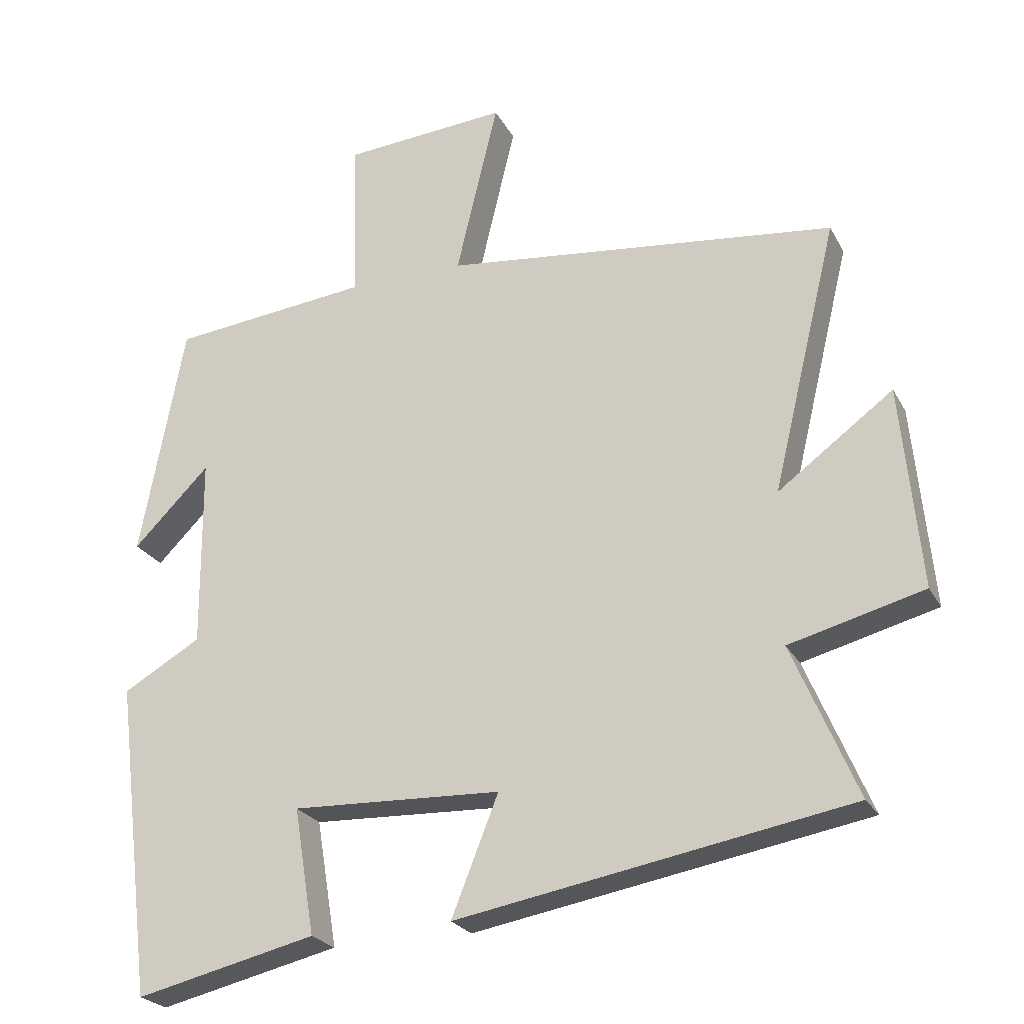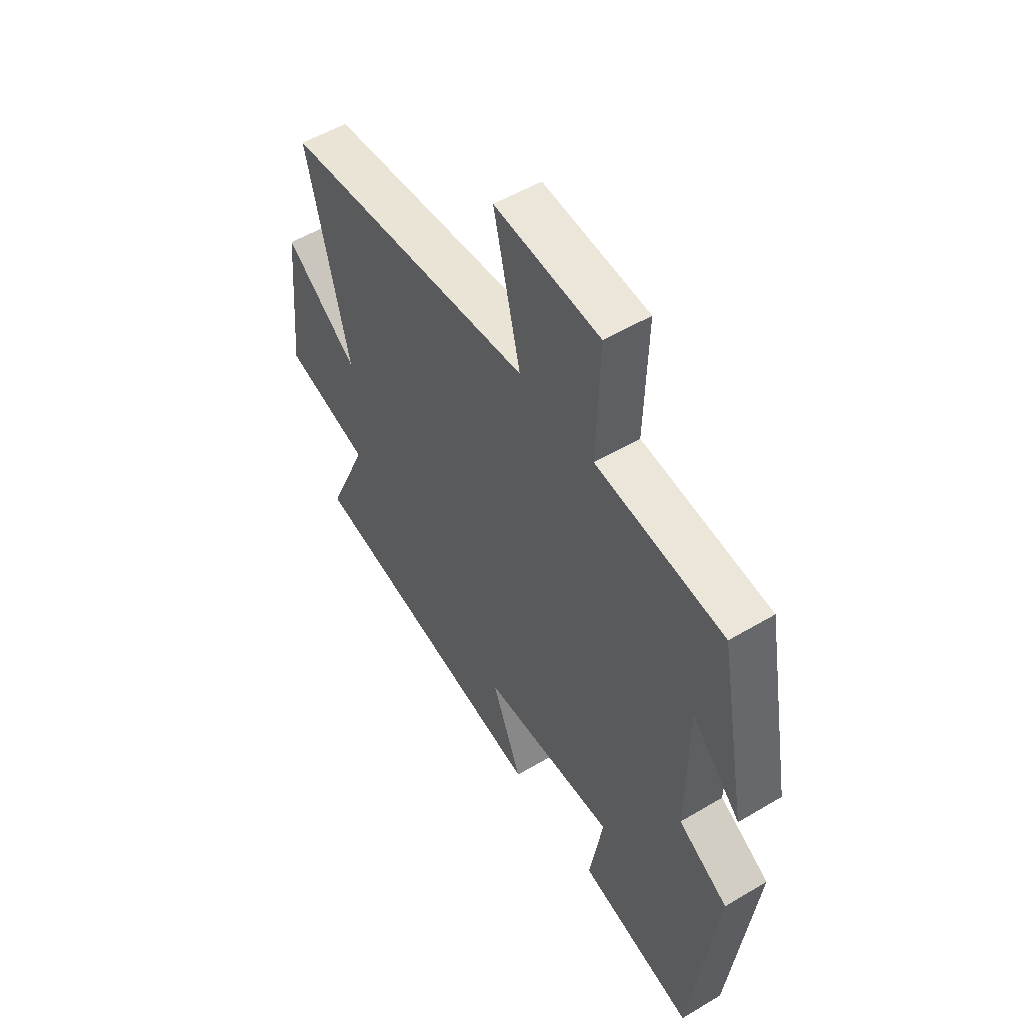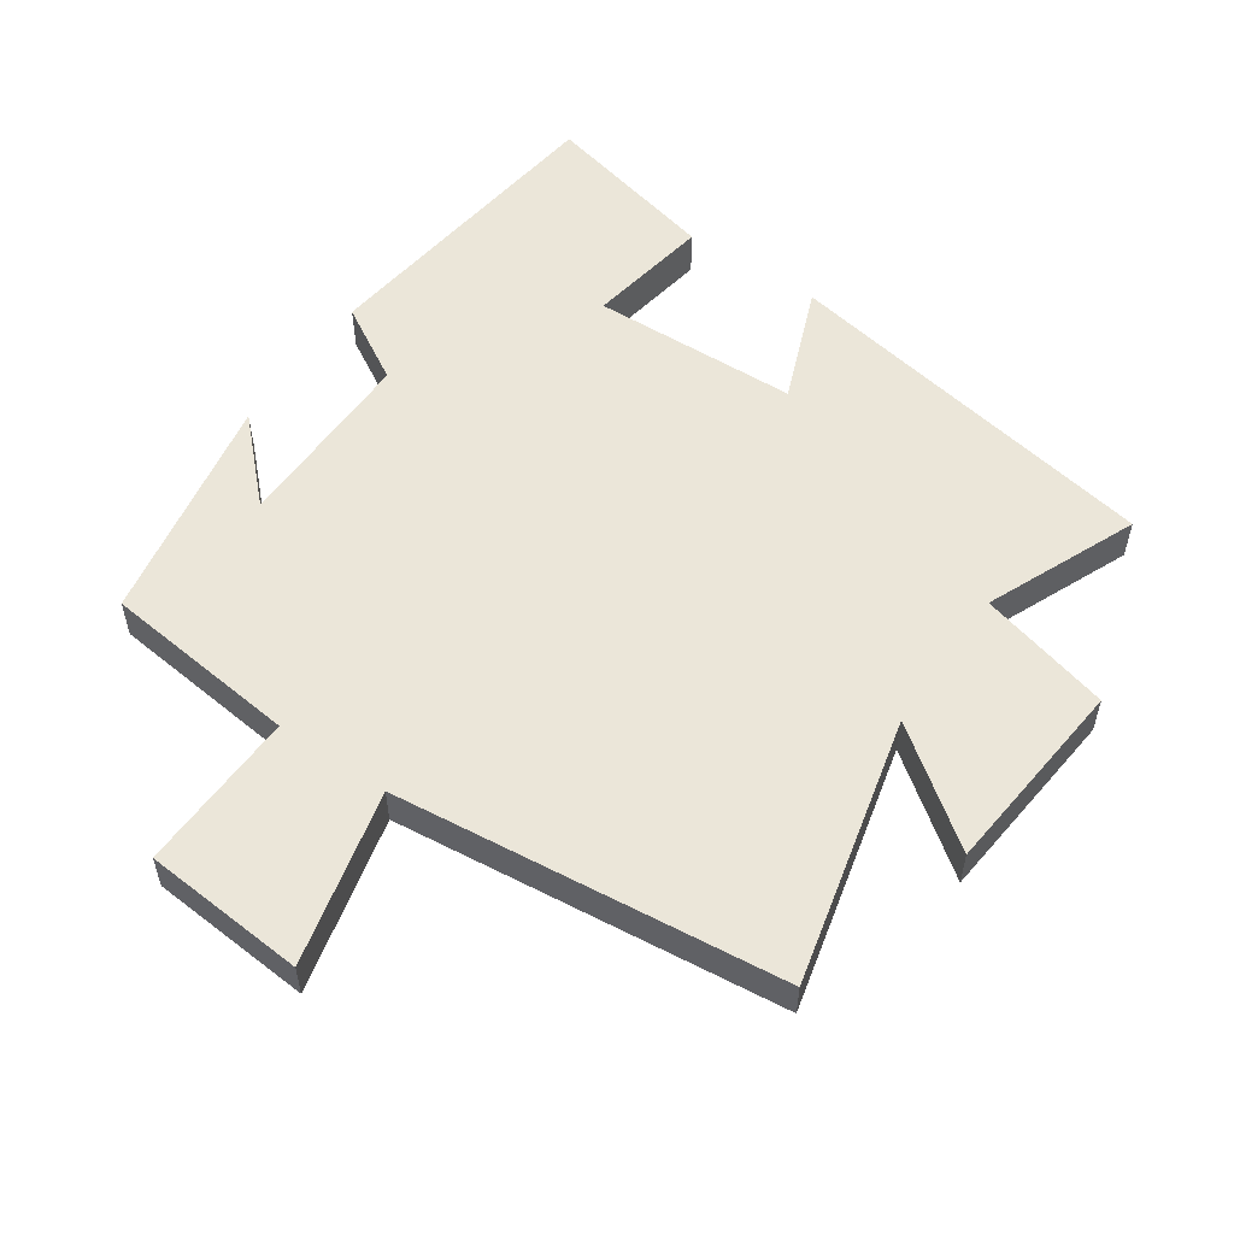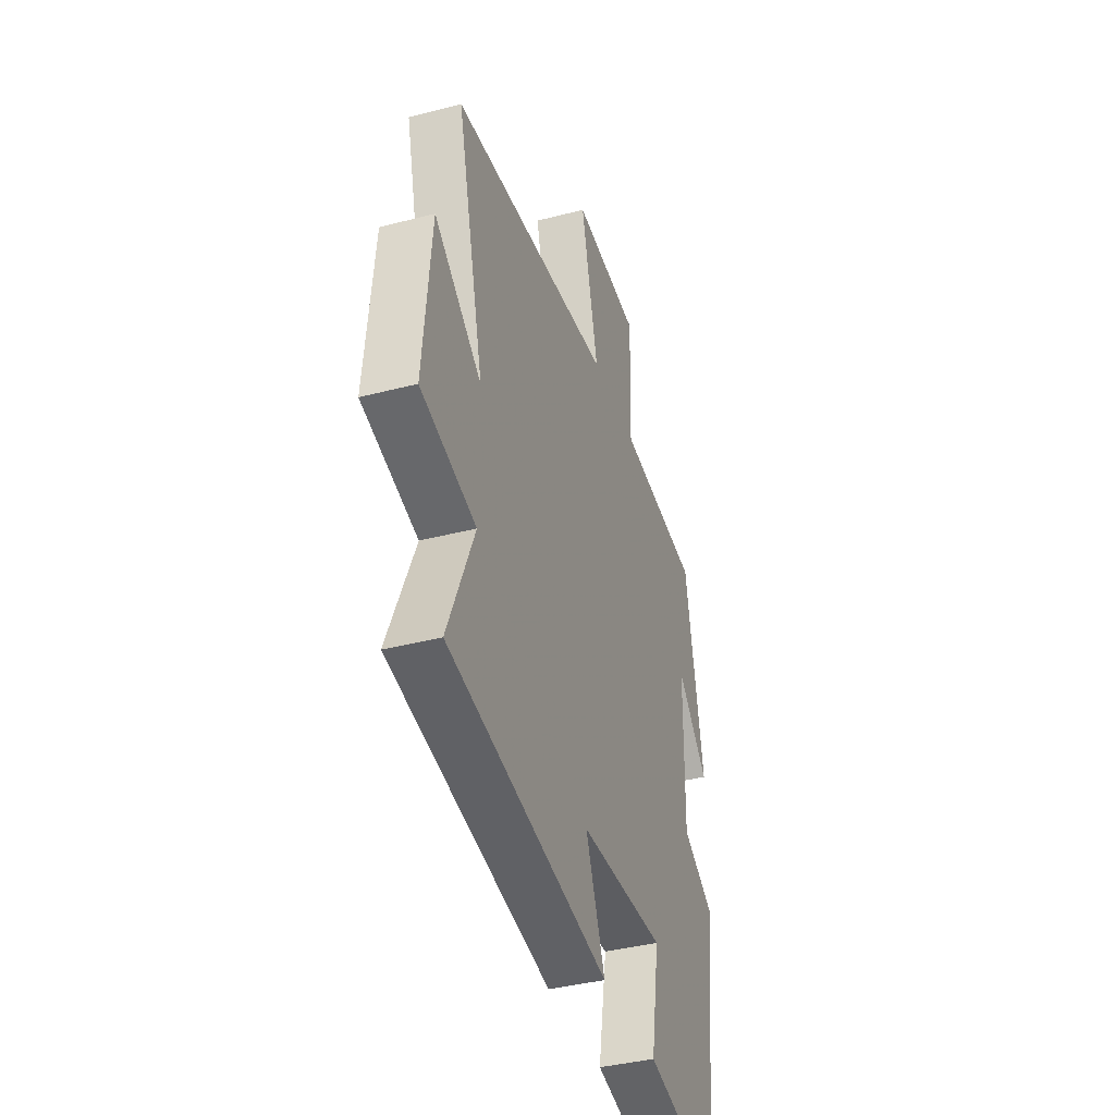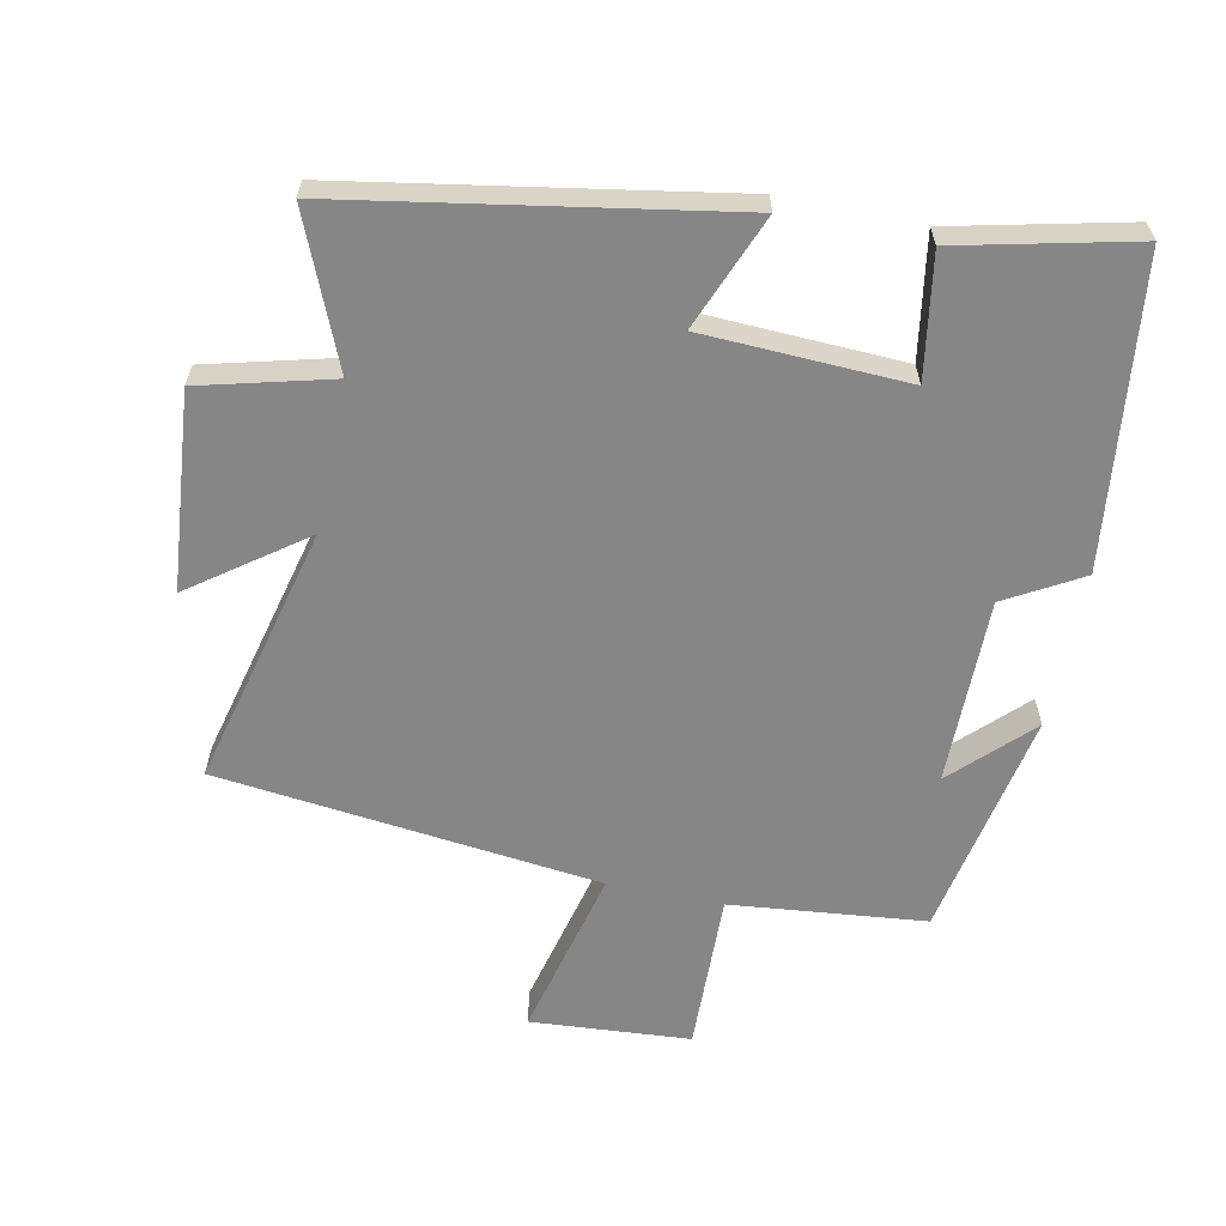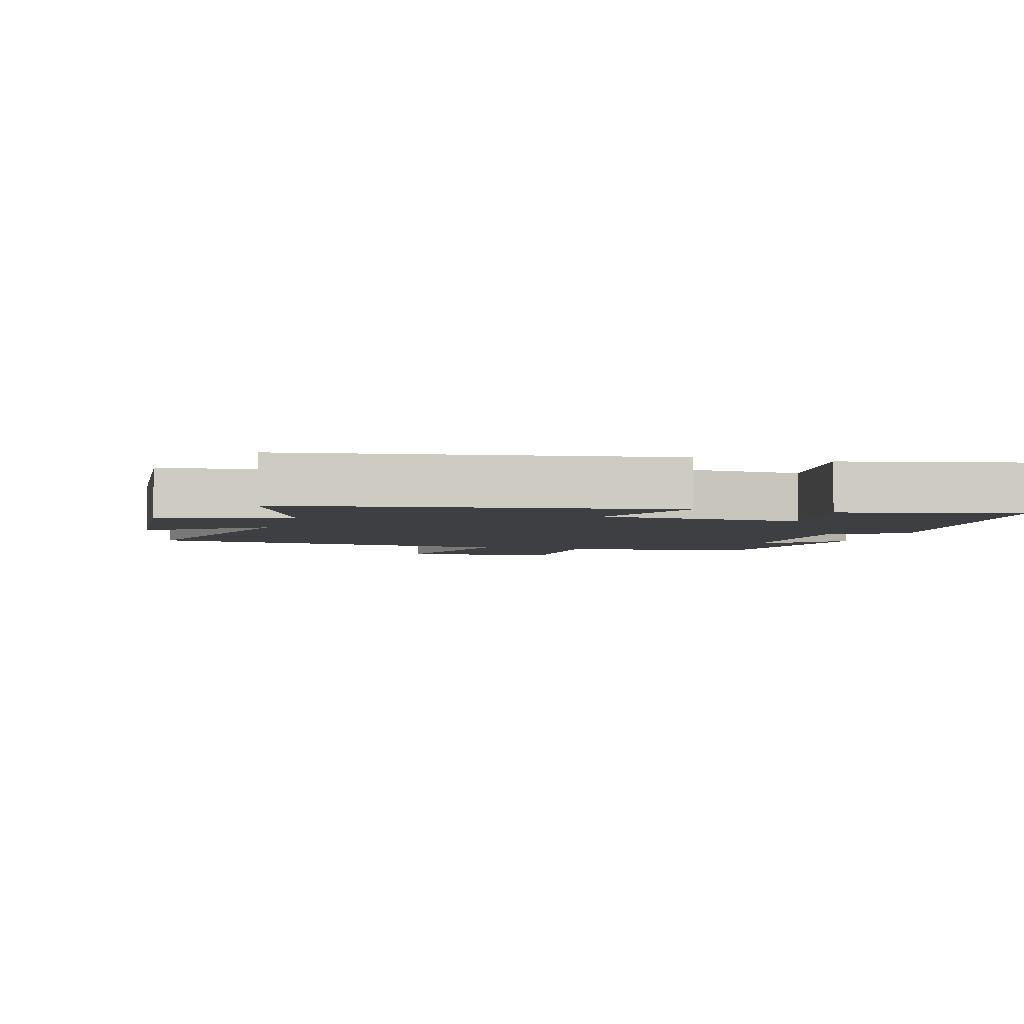
<metadata>
{"format":"obj","ext":"obj","renderer":"f3d","projection":"perspective","resolution":1024,"background":"white","views":[{"elev":-24.2,"azim":22.3,"up":"+Z"},{"elev":53.2,"azim":-122.5,"up":"+Z"},{"elev":55.1,"azim":34.6,"up":"+Y"},{"elev":-38.9,"azim":108.0,"up":"+Z"},{"elev":-62.0,"azim":168.2,"up":"+Y"},{"elev":-4.0,"azim":163.3,"up":"+Y"}]}
</metadata>
<code>
v 0.594 0.07 -0.4
v 0.024 0.07 -0.5
v 0.092 0.07 -0.329
v -0.212 0.07 -0.317
v -0.182 0.07 -0.5
v -0.444 0.07 -0.561
v -0.5 0.07 -0.104
v -0.387 0.07 -0.039
v -0.389 0.07 0.239
v -0.5 0.07 0.128
v -0.436 0.07 0.469
v -0.146 0.07 0.5
v -0.153 0.07 0.738
v 0.085 0.07 0.756
v 0.024 0.07 0.5
v 0.595 0.07 0.436
v 0.5 0.07 0.044
v 0.667 0.07 0.167
v 0.695 0.07 -0.127
v 0.5 0.07 -0.178
v 0.594 0 -0.4
v 0.024 0 -0.5
v 0.092 0 -0.329
v -0.212 0 -0.317
v -0.182 0 -0.5
v -0.444 0 -0.561
v -0.5 0 -0.104
v -0.387 0 -0.039
v -0.389 0 0.239
v -0.5 0 0.128
v -0.436 0 0.469
v -0.146 0 0.5
v -0.153 0 0.738
v 0.085 0 0.756
v 0.024 0 0.5
v 0.595 0 0.436
v 0.5 0 0.044
v 0.667 0 0.167
v 0.695 0 -0.127
v 0.5 0 -0.178
f 17 18 19 20
f 15 16 17
f 15 17 20
f 12 13 14 15
f 9 10 11 12
f 8 9 12 15
f 5 6 7 8
f 4 5 8
f 3 4 8 15
f 20 1 2 3
f 3 15 20
f 40 39 38 37
f 37 36 35
f 40 37 35
f 35 34 33 32
f 32 31 30 29
f 35 32 29 28
f 28 27 26 25
f 28 25 24
f 35 28 24 23
f 23 22 21 40
f 40 35 23
f 1 21 22 2
f 2 22 23 3
f 3 23 24 4
f 4 24 25 5
f 5 25 26 6
f 6 26 27 7
f 7 27 28 8
f 8 28 29 9
f 9 29 30 10
f 10 30 31 11
f 11 31 32 12
f 12 32 33 13
f 13 33 34 14
f 14 34 35 15
f 15 35 36 16
f 16 36 37 17
f 17 37 38 18
f 18 38 39 19
f 19 39 40 20
f 20 40 21 1

</code>
